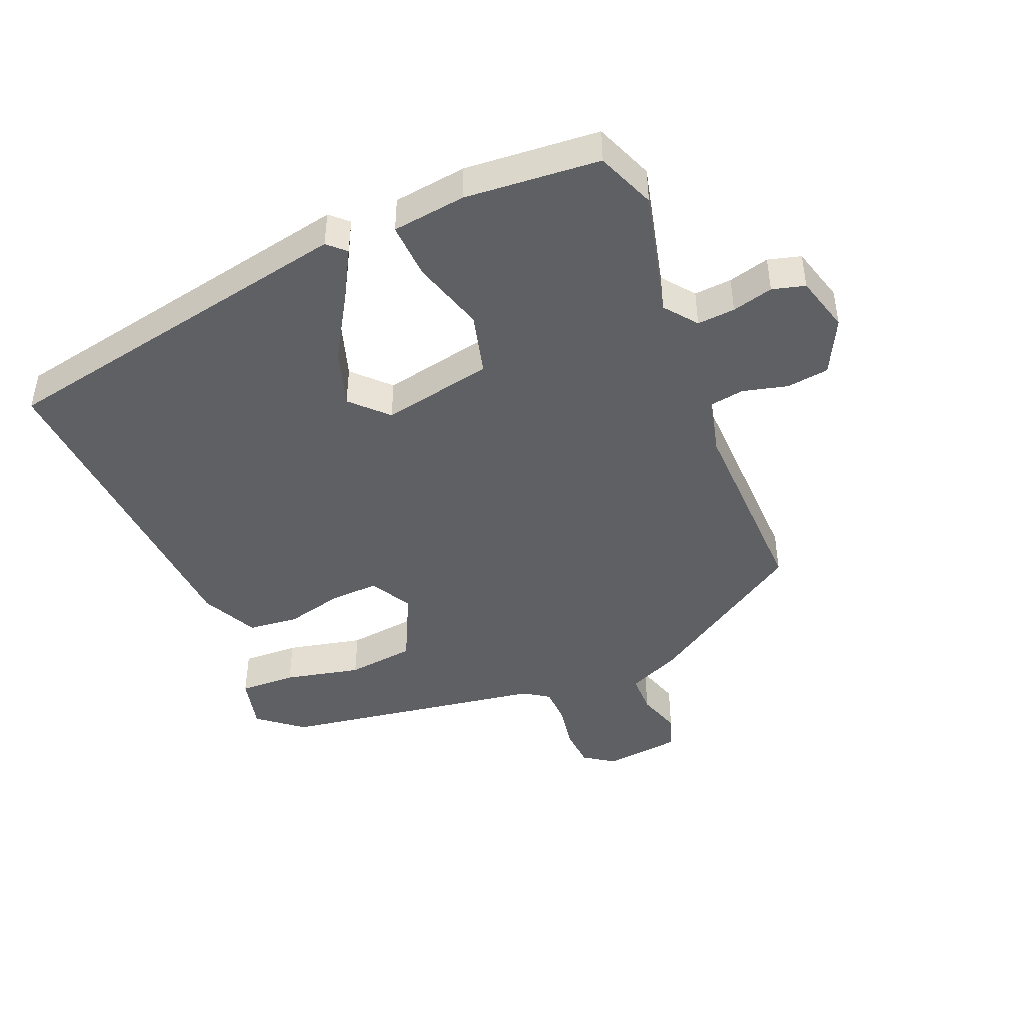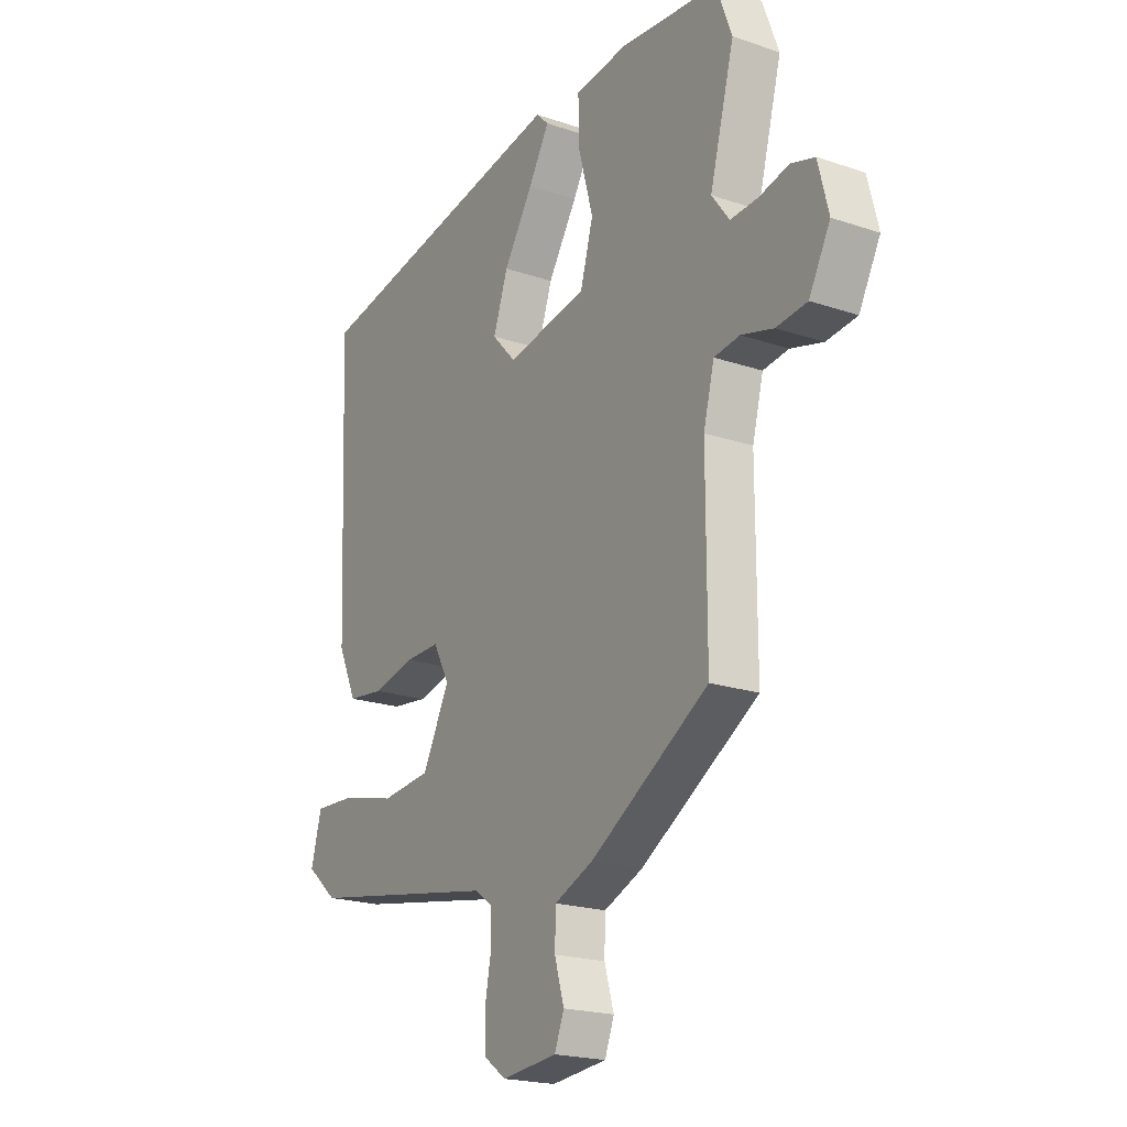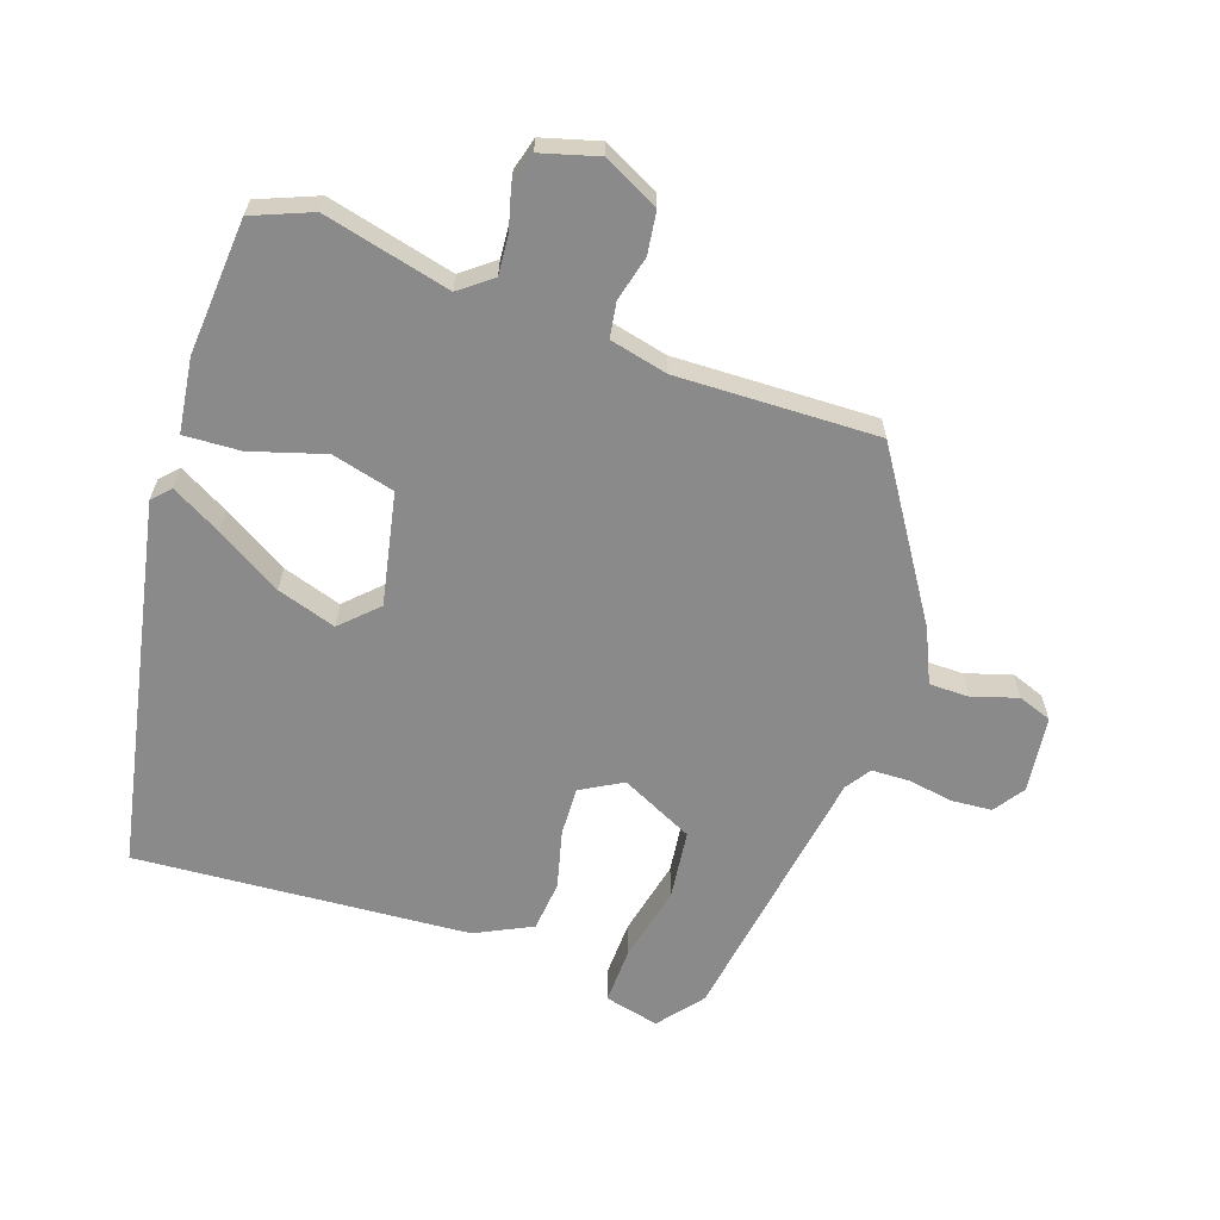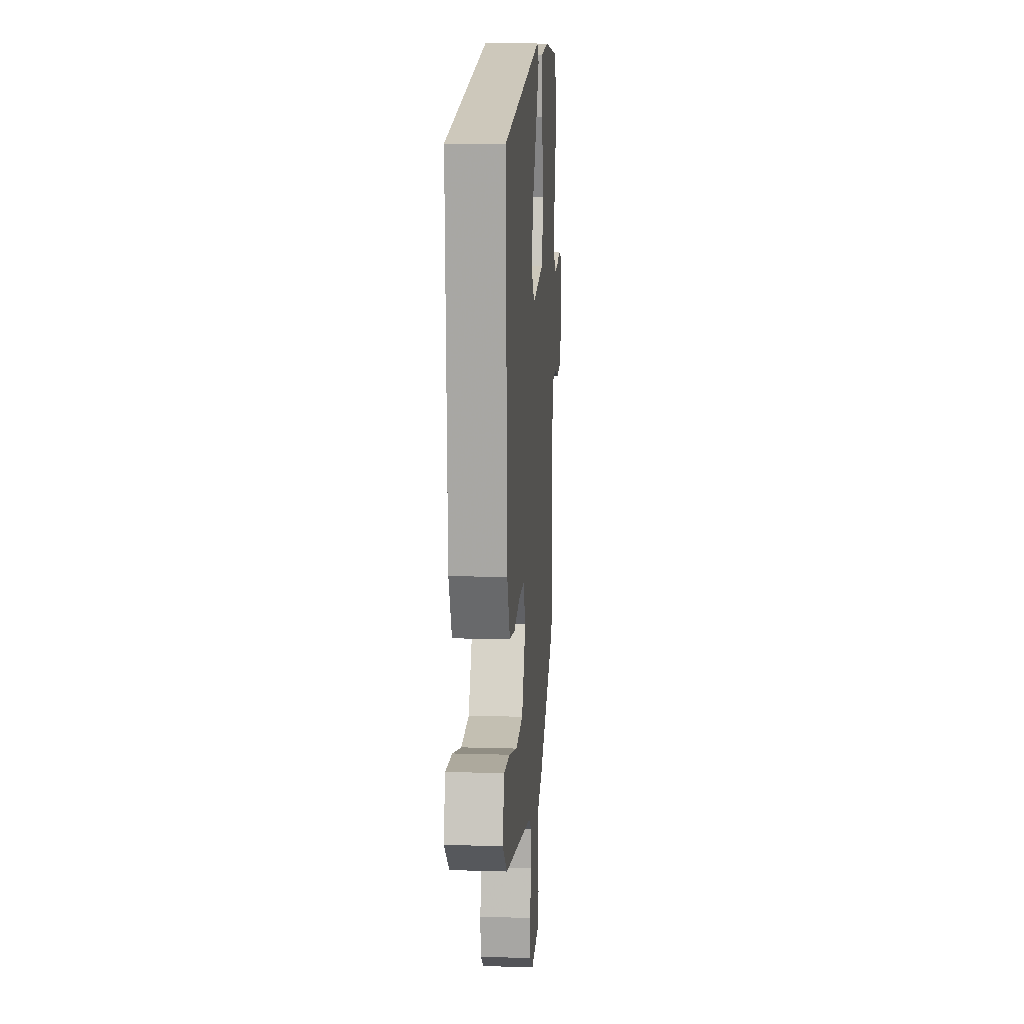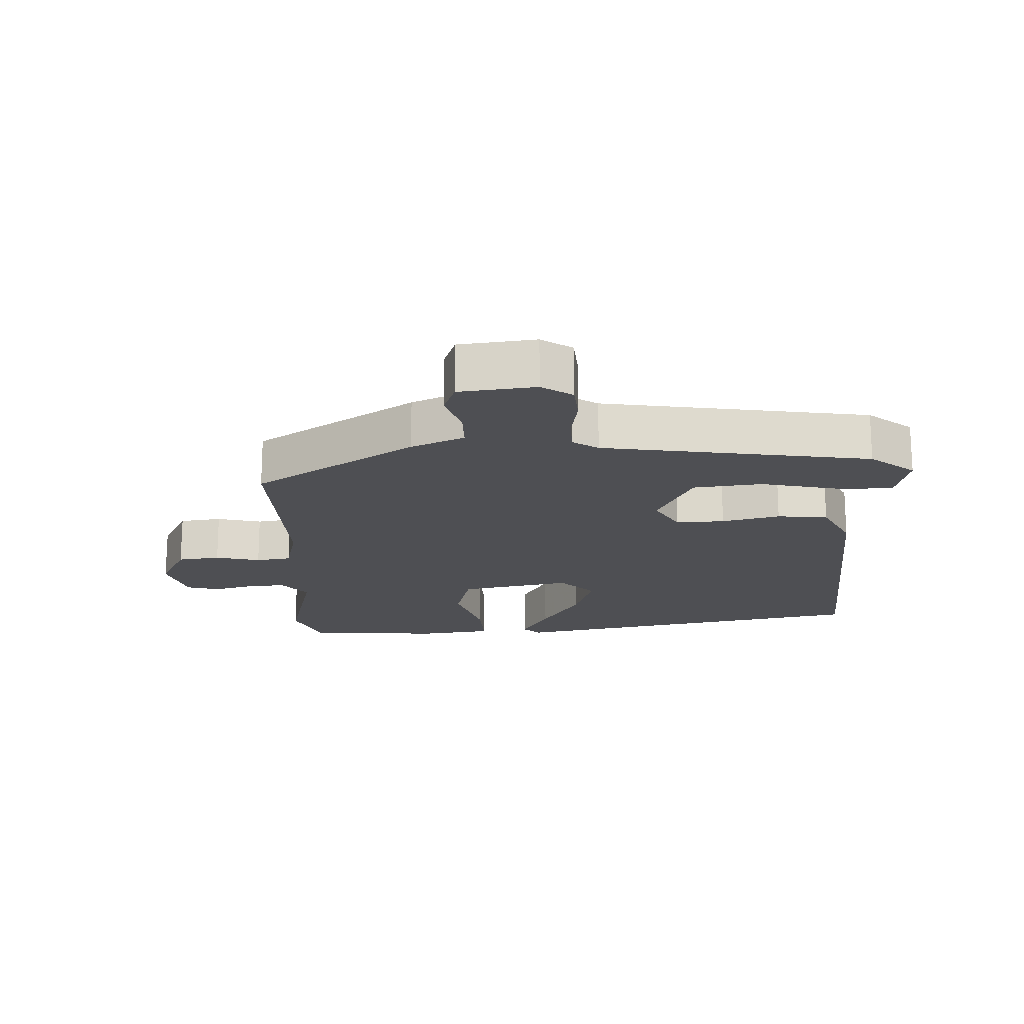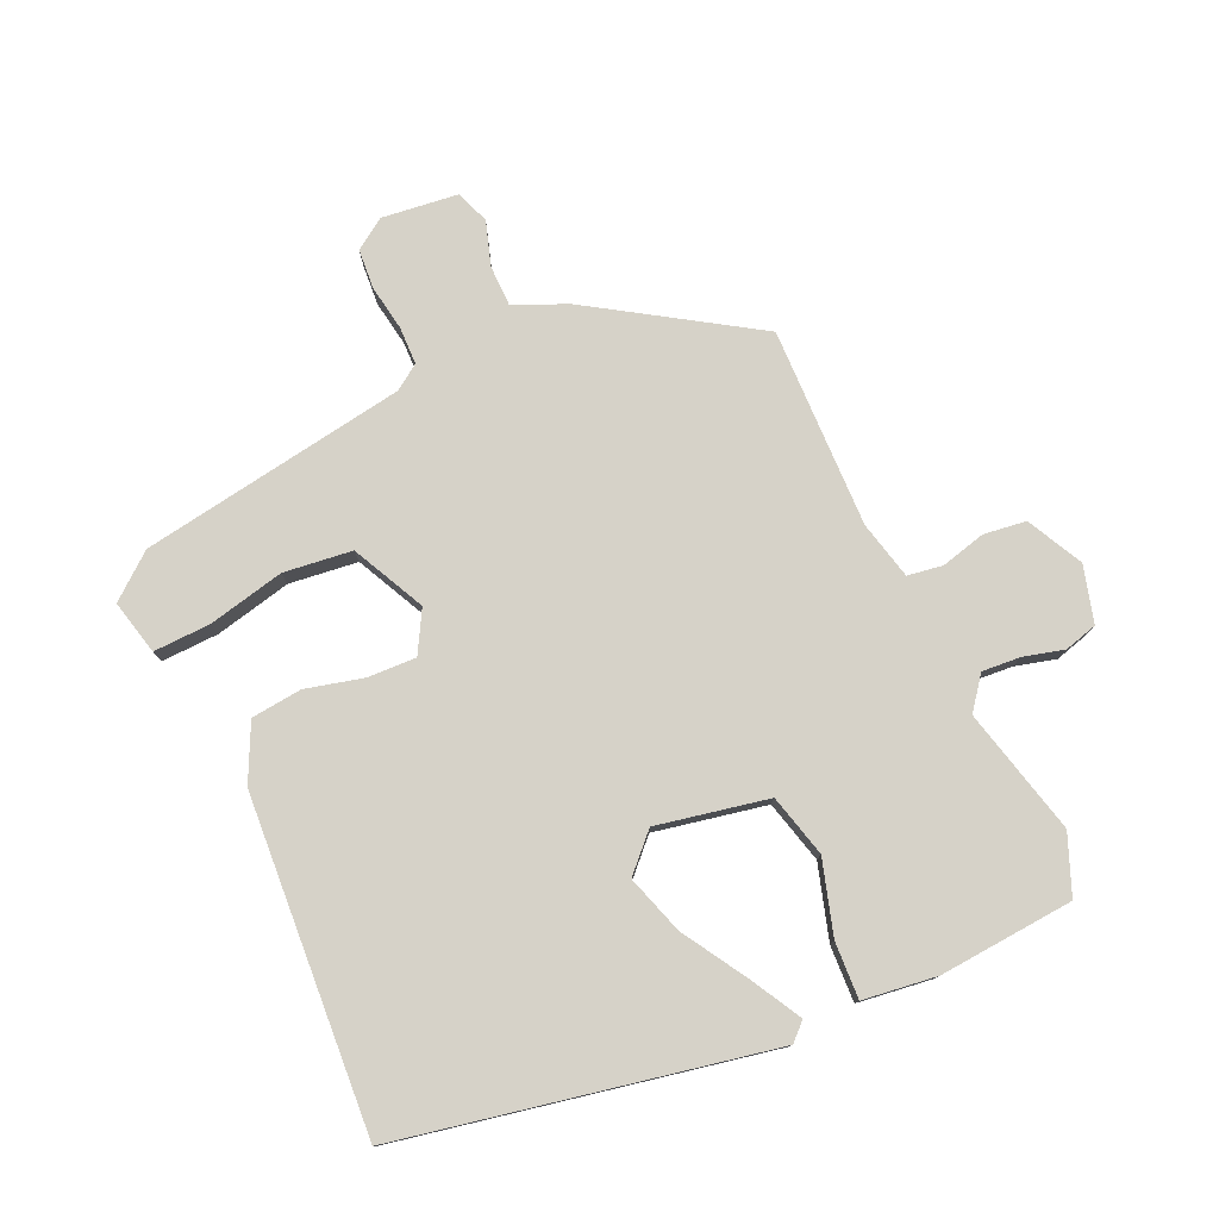
<metadata>
{"format":"obj","ext":"obj","renderer":"f3d","projection":"perspective","resolution":1024,"background":"white","views":[{"elev":-44.7,"azim":23.9,"up":"+Y"},{"elev":-20.7,"azim":58.5,"up":"+Z"},{"elev":-63.4,"azim":72.6,"up":"+Y"},{"elev":12.2,"azim":-85.8,"up":"+Z"},{"elev":-18.2,"azim":-176.3,"up":"+Y"},{"elev":78.0,"azim":-23.1,"up":"+Y"}]}
</metadata>
<code>
v -0.492 0.07 0.441
v 0.072 0.07 0.538
v 0.098 0.07 0.512
v 0.054 0.07 0.437
v -0.008 0.07 0.34
v -0.039 0.07 0.251
v 0.012 0.07 0.196
v 0.183 0.07 0.226
v 0.21 0.07 0.321
v 0.179 0.07 0.434
v 0.177 0.07 0.52
v 0.29 0.07 0.532
v 0.496 0.07 0.511
v 0.53 0.07 0.42
v 0.478 0.07 0.228
v 0.515 0.07 0.178
v 0.573 0.07 0.181
v 0.636 0.07 0.196
v 0.686 0.07 0.181
v 0.708 0.07 0.094
v 0.663 0.07 0.01
v 0.598 0.07 0.003
v 0.53 0.07 0.022
v 0.476 0.07 0.015
v 0.453 0.07 -0.073
v 0.453 0.07 -0.379
v 0.204 0.07 -0.53
v 0.122 0.07 -0.564
v 0.12 0.07 -0.626
v 0.14 0.07 -0.694
v 0.12 0.07 -0.745
v 0.003 0.07 -0.756
v -0.043 0.07 -0.723
v -0.046 0.07 -0.662
v -0.033 0.07 -0.593
v -0.033 0.07 -0.535
v -0.071 0.07 -0.508
v -0.477 0.07 -0.433
v -0.543 0.07 -0.377
v -0.521 0.07 -0.294
v -0.434 0.07 -0.299
v -0.318 0.07 -0.328
v -0.213 0.07 -0.318
v -0.156 0.07 -0.208
v -0.19 0.07 -0.144
v -0.264 0.07 -0.145
v -0.353 0.07 -0.165
v -0.43 0.07 -0.155
v -0.47 0.07 -0.068
v -0.492 0 0.441
v 0.072 0 0.538
v 0.098 0 0.512
v 0.054 0 0.437
v -0.008 0 0.34
v -0.039 0 0.251
v 0.012 0 0.196
v 0.183 0 0.226
v 0.21 0 0.321
v 0.179 0 0.434
v 0.177 0 0.52
v 0.29 0 0.532
v 0.496 0 0.511
v 0.53 0 0.42
v 0.478 0 0.228
v 0.515 0 0.178
v 0.573 0 0.181
v 0.636 0 0.196
v 0.686 0 0.181
v 0.708 0 0.094
v 0.663 0 0.01
v 0.598 0 0.003
v 0.53 0 0.022
v 0.476 0 0.015
v 0.453 0 -0.073
v 0.453 0 -0.379
v 0.204 0 -0.53
v 0.122 0 -0.564
v 0.12 0 -0.626
v 0.14 0 -0.694
v 0.12 0 -0.745
v 0.003 0 -0.756
v -0.043 0 -0.723
v -0.046 0 -0.662
v -0.033 0 -0.593
v -0.033 0 -0.535
v -0.071 0 -0.508
v -0.477 0 -0.433
v -0.543 0 -0.377
v -0.521 0 -0.294
v -0.434 0 -0.299
v -0.318 0 -0.328
v -0.213 0 -0.318
v -0.156 0 -0.208
v -0.19 0 -0.144
v -0.264 0 -0.145
v -0.353 0 -0.165
v -0.43 0 -0.155
v -0.47 0 -0.068
f 49 1 2
f 48 49 2
f 47 48 2
f 46 47 2
f 40 41 42
f 39 40 42
f 38 39 42
f 37 38 42
f 36 37 42 43
f 33 34 35
f 32 33 35
f 31 32 35
f 30 31 35
f 29 30 35
f 28 29 35 36
f 36 43 44
f 28 36 44
f 27 28 44
f 26 27 44
f 25 26 44
f 21 22 23
f 20 21 23
f 19 20 23
f 18 19 23
f 17 18 23
f 16 17 23 24
f 25 44 45
f 24 25 45
f 16 24 45
f 15 16 45
f 13 14 15
f 12 13 15
f 11 12 15
f 10 11 15
f 9 10 15
f 2 3 4 5
f 46 2 5
f 46 5 6
f 45 46 6 7
f 15 45 7 8
f 8 9 15
f 51 50 98
f 51 98 97
f 51 97 96
f 51 96 95
f 91 90 89
f 91 89 88
f 91 88 87
f 91 87 86
f 92 91 86 85
f 84 83 82
f 84 82 81
f 84 81 80
f 84 80 79
f 84 79 78
f 85 84 78 77
f 93 92 85
f 93 85 77
f 93 77 76
f 93 76 75
f 93 75 74
f 72 71 70
f 72 70 69
f 72 69 68
f 72 68 67
f 72 67 66
f 73 72 66 65
f 94 93 74
f 94 74 73
f 94 73 65
f 94 65 64
f 64 63 62
f 64 62 61
f 64 61 60
f 64 60 59
f 64 59 58
f 54 53 52 51
f 54 51 95
f 55 54 95
f 56 55 95 94
f 57 56 94 64
f 64 58 57
f 1 50 51 2
f 2 51 52 3
f 3 52 53 4
f 4 53 54 5
f 5 54 55 6
f 6 55 56 7
f 7 56 57 8
f 8 57 58 9
f 9 58 59 10
f 10 59 60 11
f 11 60 61 12
f 12 61 62 13
f 13 62 63 14
f 14 63 64 15
f 15 64 65 16
f 16 65 66 17
f 17 66 67 18
f 18 67 68 19
f 19 68 69 20
f 20 69 70 21
f 21 70 71 22
f 22 71 72 23
f 23 72 73 24
f 24 73 74 25
f 25 74 75 26
f 26 75 76 27
f 27 76 77 28
f 28 77 78 29
f 29 78 79 30
f 30 79 80 31
f 31 80 81 32
f 32 81 82 33
f 33 82 83 34
f 34 83 84 35
f 35 84 85 36
f 36 85 86 37
f 37 86 87 38
f 38 87 88 39
f 39 88 89 40
f 40 89 90 41
f 41 90 91 42
f 42 91 92 43
f 43 92 93 44
f 44 93 94 45
f 45 94 95 46
f 46 95 96 47
f 47 96 97 48
f 48 97 98 49
f 49 98 50 1

</code>
